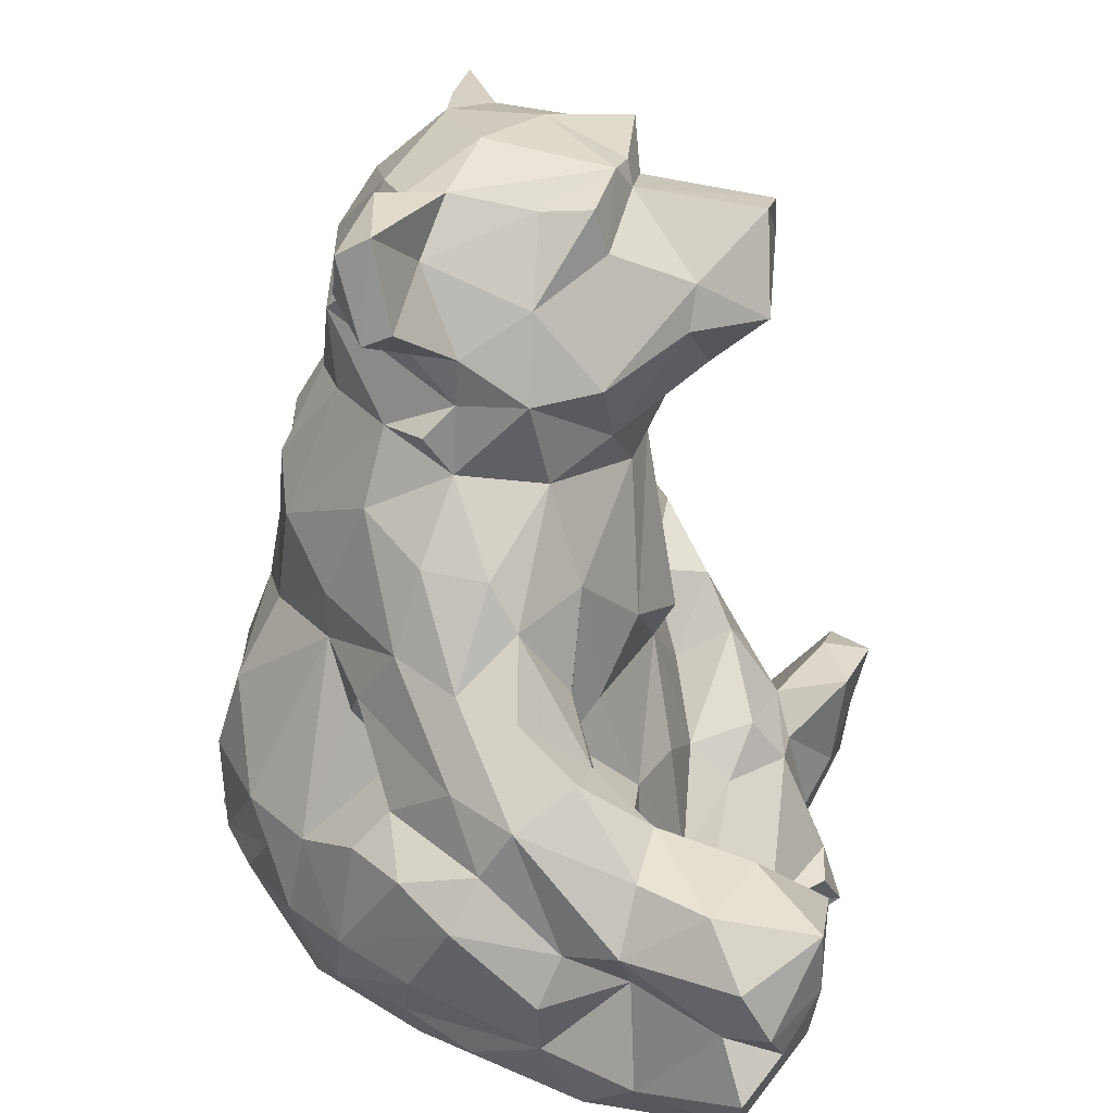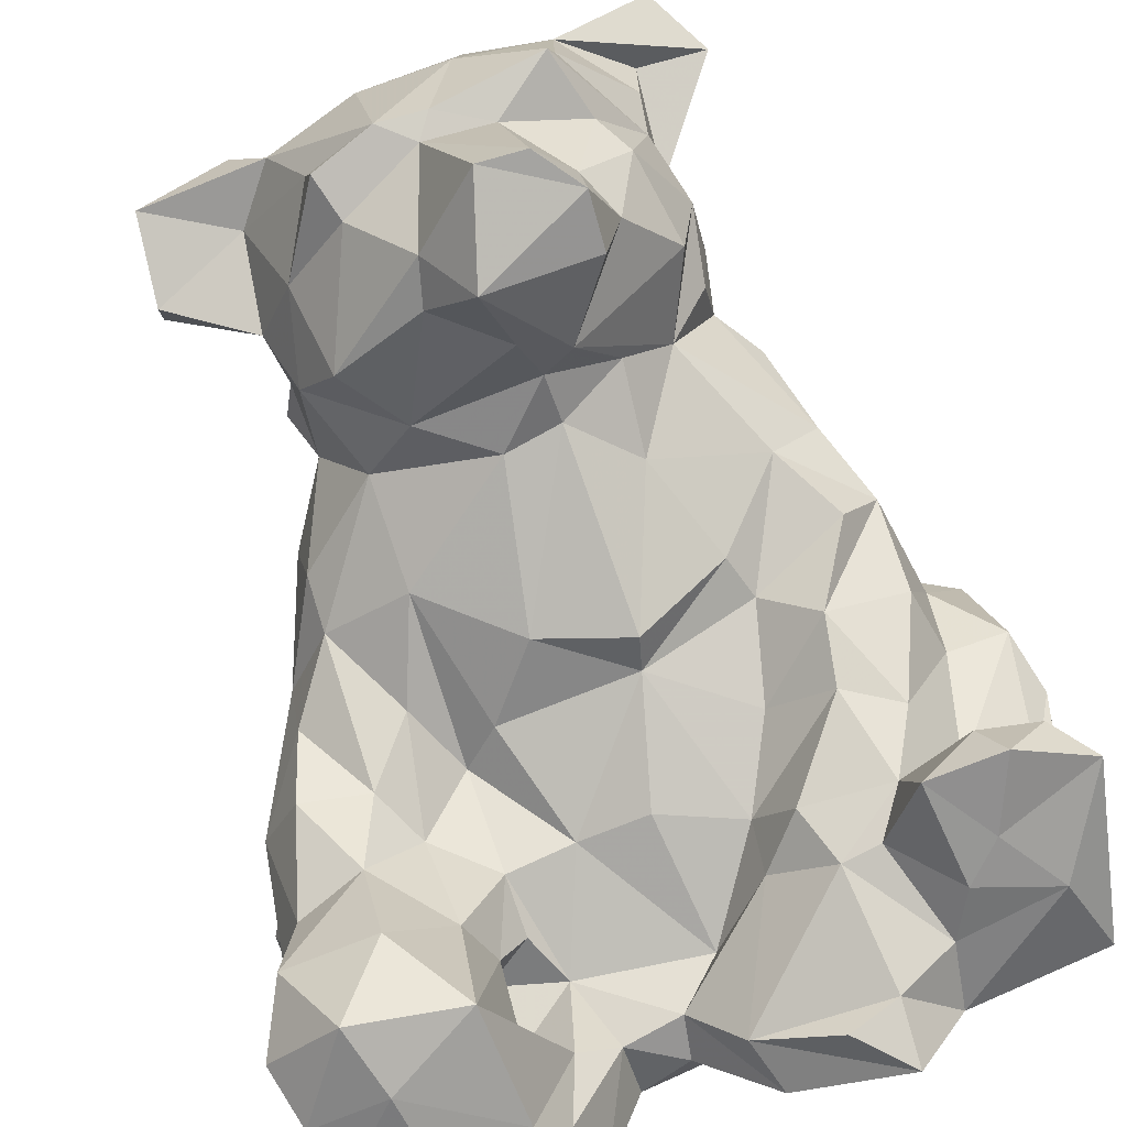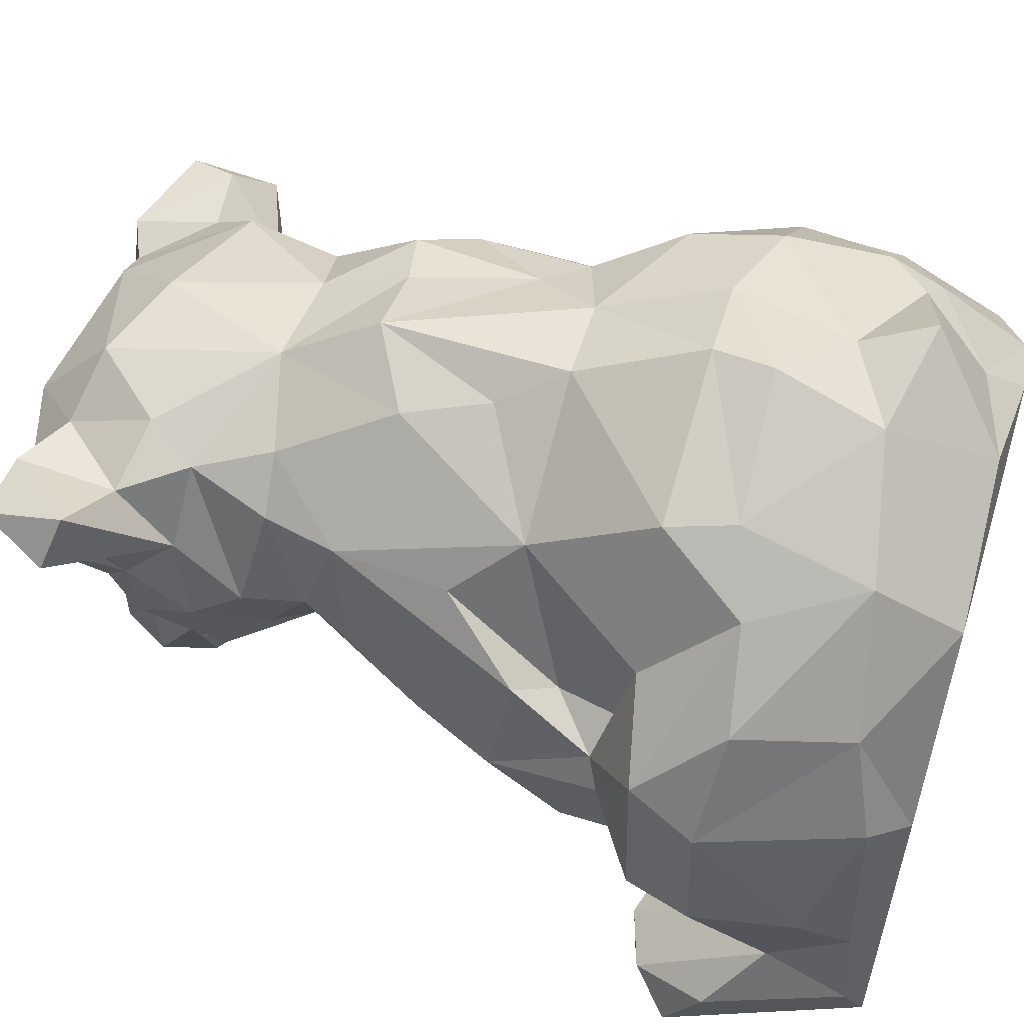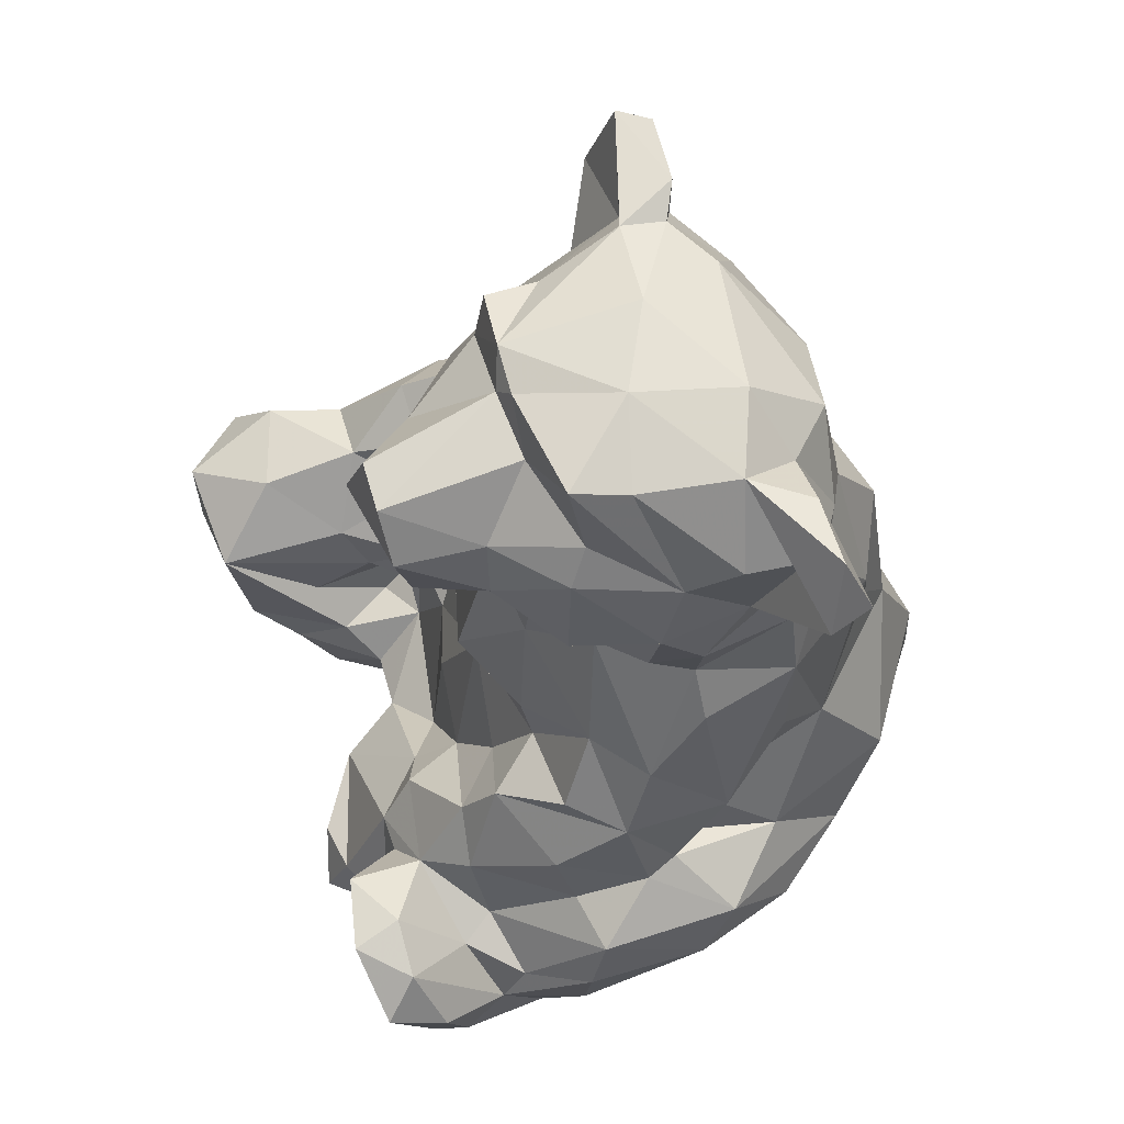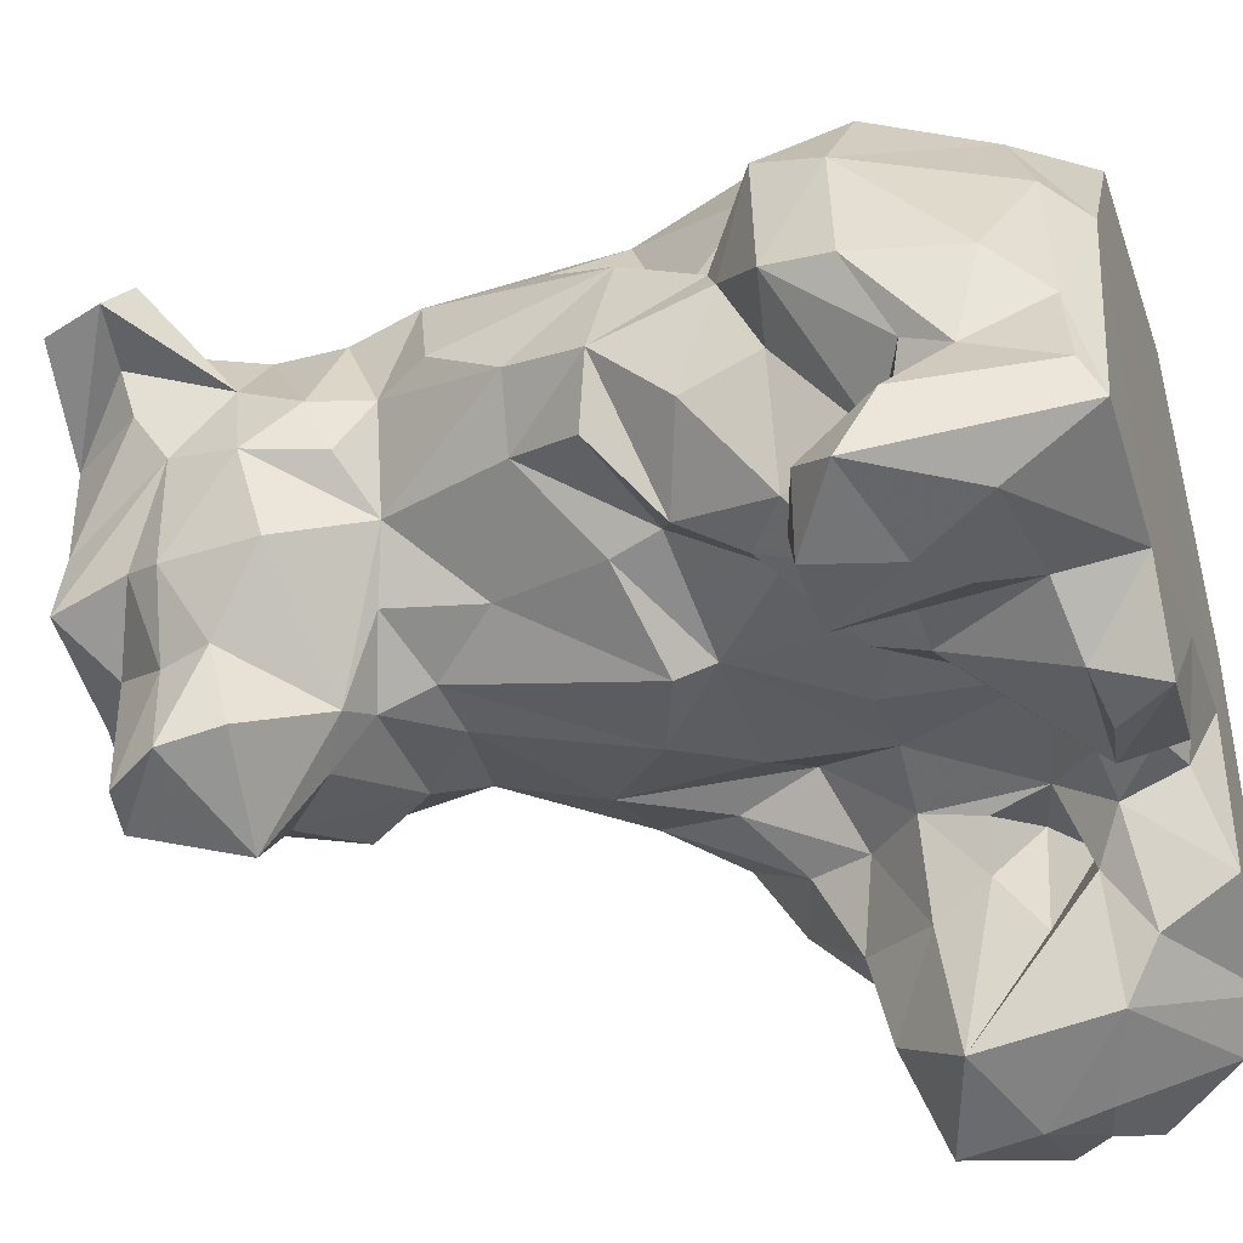
<metadata>
{"format":"obj","ext":"obj","renderer":"f3d","projection":"perspective","resolution":1024,"background":"white","views":[{"elev":28.9,"azim":-67.6,"up":"+Z"},{"elev":-74.5,"azim":22.7,"up":"+Y"},{"elev":58.6,"azim":106.8,"up":"+Y"},{"elev":61.7,"azim":82.0,"up":"+Z"},{"elev":-41.0,"azim":107.7,"up":"+Y"}]}
</metadata>
<code>
v 6.925 -33.76 127.5
v 8.888 -11.93 102.3
v 13.67 26.98 153.4
v 20.21 -6.595 106.7
v 24.93 -25.56 124.9
v 25.18 -13.89 135.4
v 11.56 39.76 141.9
v 33.55 34.76 97.38
v 34.87 9.937 108.7
v 35.5 14.66 132.6
v 29.6 0.5104 139.6
v 48.62 -23.31 30.78
v 43.85 -18.25 32.77
v 34.68 -29.65 38.75
v 45.75 14.63 53.02
v 46.41 -6.503 57.32
v 57.8 0.7531 43.39
v 47.25 -34.72 43.58
v 56.43 -2.548 16.24
v 59.76 -1.928 32.97
v 56.95 18.67 34.16
v 56.14 -24.53 6.464
v 62.18 -28.36 28.47
v 47.39 15.96 9.446
v 55.57 -17.45 20.23
v 52.94 -10.27 7.844
v 54.44 -13.3 27.23
v 62.68 -38.43 34.35
v 50.97 -42.77 41.97
v 57.1 -33.31 40.49
v 44.94 -40.56 29.63
v 48.5 9.577 51.15
v 54.05 24.33 44.89
v 47.93 -3.161 45.24
v 51.56 -38.08 17.7
v 42.6 9.87 81.98
v 40.27 19.74 50.53
v 47.33 35.54 32.05
v 41.43 -4.264 71.66
v 46.86 5.594 69.11
v 39.92 33.86 47.99
v 37.74 18.72 60.3
v 28.54 42.53 68.56
v 34.75 34.06 78.89
v 11.94 52.38 78.38
v 6.72 57.63 68.07
v 7.938 45.09 113.8
v 22.37 40.25 130.1
v 5.644 -9.74 147.4
v 12.18 -20.29 37.96
v 22.67 -47.67 3.557
v 15.03 -46.55 12.29
v 22.7 -35.28 32.27
v 39.09 19.08 94.19
v 29.25 -34.07 32.43
v 31.23 -21.14 52.29
v 23.78 -43.6 13.65
v 19.53 -29.81 40.57
v 5.469 -15.11 63.9
v 24.73 -7.545 65.7
v 0.9474 -40.7 14.34
v 19.99 -14.28 51.14
v 37.82 -42.35 42.02
v 35.13 0.6943 83.35
v 17.68 -7.582 91.54
v 7.419 -18.35 69.73
v 23.04 -9.308 73.55
v -0.7519 -12.78 101.4
v -20.99 -3.125 134.9
v -25.38 21.82 152.9
v -43.61 15.96 134.9
v -40.8 21.34 148.1
v -40.5 15.16 151.9
v -42.81 10.82 137.3
v -38.35 23.14 140.4
v -28.58 22.31 139.7
v -30.21 15.34 129.8
v -26.45 13.86 142.9
v -28.35 7.271 119.8
v -12.51 -0.7641 148.4
v -18.58 -14.41 121.8
v -3.044 40.06 136.4
v -20.68 32.42 115.1
v -27.65 20.48 113.6
v -46.67 -63.66 47.66
v -46.59 -46.31 3.397
v -29.68 -56.08 20.56
v -5.363 -17.55 3.324
v -36.56 -1.909 93.41
v -36.89 -7.063 85.17
v -41.12 -32.68 56.96
v -38.95 -49.59 53.05
v -43.94 -61.23 25.44
v -58.22 -59.36 33.59
v -55.25 -47.48 52.47
v -53.93 -2.195 63.19
v -45.94 -10.76 73.85
v -58.15 -8.947 51.6
v -60.52 4.455 48.38
v -50.7 10.35 54.79
v -56.88 17.72 30.09
v -50.07 22.17 16.54
v -56.89 -19.22 18.7
v -59.12 -33.78 42.91
v -57.5 -23.23 39.54
v -51.08 -32.82 32.5
v -60.53 -54.81 42.99
v -61.27 2.828 28.68
v -63.85 -6.023 43.25
v -37.84 23.52 64
v -41.58 20.31 69.31
v -40.28 13.73 57.82
v -43.46 12.16 80.22
v -32.44 30.24 82.44
v -32.39 22.32 100.1
v -21.38 45.32 72.67
v -7.069 62.76 28.74
v -28.21 55.67 43.91
v -29.65 50.25 19.02
v -25.42 -41.23 3.318
v -18.1 -14.03 63.96
v -21.85 -24 25.97
v -17.3 -32.59 16.81
v -13.54 53.7 9.535
v 0.2213 52.78 4.542
v -24.75 54.6 21
v -14.59 48.52 78.84
v -7.619 54.51 68.38
v -21.08 -6.096 104.9
v -11.5 -13.32 110.6
v -25.63 -4.484 120.2
v -29.24 -13.33 71.11
v -21.88 -12.18 87.36
v -24.81 -25.03 35.23
v -28.61 -32.18 36.21
v -29.09 -59.42 41.94
v -33.51 -21.06 53.58
v -30.8 -36.83 45.13
v -17.64 46.82 3.341
v 23.73 41.35 3.31
v -43.61 38.01 36.11
v 3.01 -40.84 4.633
v -30.61 53.54 27.61
v -30.56 -29.83 21.67
v -33.83 -21.77 28.95
v -28.44 -42.78 29.07
v 41.89 12.66 3.322
v 54.6 -30.57 3.331
v -25.63 -14.27 3.34
v -24.31 -22.79 44.9
v -7.64 -16.96 75.32
v -25.02 -10.83 58.4
v -23.14 -38.38 21.18
v -32.41 30.06 73.91
v -40.71 42.58 43.04
v -27.84 50.97 58.79
v -43.45 9.796 3.286
v -52.3 8.112 15.34
v -47.6 32.24 26.92
v -41.38 30.67 9.473
v -46.47 -0.1191 77.03
v -47.33 29.01 42
v -54.62 15.71 48.48
v -61.35 -20.49 30.59
v -57.51 -51.04 31.51
v -61.24 -55.95 21.49
v -54.79 -35.13 13.02
v -49.92 -24.05 3.362
v -51.88 -52.18 8.51
v -56.87 -14.43 60.6
v -52.87 -34.23 53.64
v -52.96 -59.86 27.35
v -54.13 -5.156 11.41
v -37.51 -20.31 63.26
v -48.41 -22.26 66.74
v -18.21 -28.13 7.175
v -44.48 -63.24 35.18
v -38.63 9.372 94.48
v -29.08 7.453 107.6
v -24.42 41.34 91.59
v -9.322 40.77 113
v -19.17 44.46 100.5
v -9.913 47.39 98.84
v -13.89 58.9 48.84
v -11.13 65.98 17.57
v 5.889 61.48 21.34
v -7.291 -31.25 17.62
v -0.09243 -23.8 21.76
v -1.018 -21.23 44.78
v -13.2 -19.63 44.38
v -8.801 -11.31 141.4
v -31.68 11.72 114.6
v -29.1 6.307 128.2
v -23.76 32.11 130.9
v -19.33 20.05 150.5
v -2.48 13.64 155.4
v -18.56 12.59 151.8
v -11.56 26.87 149.4
v 0.5217 -8.751 152.3
v -10.55 -9.459 149.2
v 3.096 65.92 38.74
v -31.7 37.82 4.486
v -9.18 -29.99 9.841
v 11.49 -28.26 32.06
v 9.443 -15.5 110.5
v 8.154 -22.92 117.4
v -1.975 -22.83 126.9
v 2.362 65.76 48.21
v 27.19 55.19 48.52
v 25.49 49.82 17.03
v 24.01 55.79 37.85
v 34.69 47.04 34.31
v 42.83 23.64 66.46
v 30.97 -33.47 3.321
v 33.6 -36.73 15.38
v -26.13 -47.9 14.76
v 40.58 31.91 13.94
v 38.43 -39.86 23.72
v 40 -20.96 46.1
v 33.62 -15.3 62.05
v 34.67 -2.818 117.8
v 28.27 -13.92 127
v 15.19 -18.61 113.1
v 21.05 -29.51 142.9
v 26.2 -28.05 134.6
v 33.02 -2.168 133.6
v 37.86 11.06 121.1
v 36.53 23.28 138
v 43.72 41.38 136.3
v 48.67 33.92 138.8
v 27.4 24.19 150.4
v 34.69 25.43 123.5
v 33.56 35.89 132.3
v 37.21 32.4 140.6
v 30.45 33.9 109.3
v 27.47 2.414 104
v 36.76 18.33 112.4
v 34.27 17.84 102.7
v 22.7 40.74 110
v 16.47 50.3 91.75
v 27.18 37.62 122.1
v 31.6 34.34 149.4
v 43.08 36.06 150.1
v 27.61 7.556 150.1
v 13.11 9.021 154.9
v 27.2 -1.867 151.9
v 22.09 33.04 144.6
v 8.615 -7.689 151
v 16.83 -6.827 145.4
v 13.22 -30.72 144.1
v 0.549 -23.1 134.4
v 3.649 53.44 98.74
f 207 206 1
f 151 2 68
f 245 199 248
f 196 245 3
f 205 223 206
f 2 4 205
f 65 4 2
f 223 5 1
f 249 224 6
f 225 224 250
f 224 49 250
f 7 3 247
f 3 245 231
f 245 244 231
f 242 247 231
f 7 247 48
f 48 247 233
f 11 6 226
f 247 242 233
f 241 233 232
f 235 239 241
f 239 8 240
f 8 235 238
f 236 238 9
f 234 231 228
f 228 244 10
f 228 10 232
f 221 226 222
f 10 246 11
f 10 244 246
f 231 244 228
f 249 6 11
f 225 1 5
f 222 5 223
f 64 36 236
f 36 64 40
f 41 33 212
f 14 18 12
f 13 14 12
f 32 40 16
f 15 40 32
f 21 24 217
f 218 35 31
f 31 29 63
f 32 16 34
f 13 27 17
f 13 12 27
f 63 29 18
f 31 28 29
f 35 148 28
f 148 23 28
f 25 30 23
f 21 33 17
f 19 20 25
f 21 17 20
f 19 21 20
f 22 23 148
f 21 19 24
f 22 26 25
f 19 25 26
f 25 20 27
f 27 20 17
f 27 12 25
f 30 28 23
f 25 23 22
f 28 30 29
f 18 29 30
f 19 26 24
f 31 35 28
f 32 33 15
f 32 17 33
f 32 34 17
f 16 219 34
f 13 34 219
f 17 34 13
f 12 18 30
f 12 30 25
f 21 38 33
f 218 215 35
f 41 15 33
f 213 36 40
f 41 37 15
f 21 217 38
f 212 33 38
f 213 40 15
f 213 54 36
f 64 39 40
f 220 40 39
f 16 40 220
f 219 14 13
f 210 212 38
f 37 41 42
f 41 43 42
f 44 8 213
f 42 44 213
f 43 44 42
f 44 43 8
f 43 41 209
f 208 211 201
f 47 241 239
f 43 45 240
f 186 201 211
f 45 43 46
f 252 47 240
f 47 7 48
f 198 3 7
f 1 225 250
f 206 223 1
f 248 49 249
f 47 82 7
f 188 50 189
f 189 50 59
f 51 52 61
f 204 61 53
f 8 238 54
f 55 63 14
f 56 14 219
f 220 56 219
f 67 60 64
f 62 220 60
f 58 14 56
f 58 53 14
f 56 220 62
f 57 215 53
f 204 50 188
f 50 58 56
f 204 58 50
f 204 53 58
f 60 67 59
f 60 59 62
f 149 168 157
f 61 57 53
f 62 50 56
f 50 62 59
f 61 52 57
f 52 51 57
f 218 63 55
f 53 215 55
f 215 218 55
f 55 14 53
f 60 39 64
f 220 39 60
f 65 67 64
f 65 2 66
f 67 65 66
f 67 66 59
f 68 2 205
f 187 61 204
f 198 196 3
f 196 199 245
f 185 186 125
f 191 49 199
f 191 251 49
f 81 251 191
f 207 251 81
f 82 194 198
f 181 194 82
f 80 199 197
f 78 80 197
f 70 197 195
f 76 195 194
f 69 80 78
f 197 70 73
f 194 79 77
f 77 79 193
f 73 78 197
f 75 70 76
f 70 75 72
f 71 193 74
f 71 72 75
f 73 72 71
f 73 71 74
f 75 76 77
f 71 77 193
f 193 78 74
f 71 75 77
f 73 74 78
f 73 70 72
f 84 192 79
f 179 79 192
f 69 78 193
f 69 200 80
f 81 130 207
f 122 188 190
f 181 82 47
f 83 180 84
f 179 84 115
f 115 178 179
f 174 91 137
f 85 136 92
f 169 87 93
f 169 86 87
f 139 88 149
f 161 89 178
f 161 90 89
f 90 161 97
f 97 174 90
f 97 175 174
f 91 95 92
f 177 172 93
f 94 177 85
f 107 85 95
f 171 95 91
f 161 170 97
f 113 96 161
f 97 170 175
f 171 170 104
f 107 94 85
f 169 93 172
f 169 172 166
f 173 168 103
f 98 109 105
f 99 98 100
f 99 109 98
f 99 101 109
f 99 163 101
f 100 98 96
f 108 101 102
f 168 167 103
f 106 104 105
f 166 172 165
f 165 167 166
f 167 165 106
f 165 94 107
f 104 107 95
f 165 104 106
f 108 158 103
f 108 164 109
f 101 108 109
f 103 164 108
f 167 106 103
f 106 105 164
f 164 103 106
f 165 107 104
f 173 103 158
f 159 101 162
f 102 101 159
f 154 162 110
f 112 111 110
f 100 111 112
f 110 162 112
f 141 159 162
f 154 113 114
f 113 178 115
f 115 180 114
f 154 156 155
f 143 141 155
f 180 83 182
f 180 182 127
f 116 180 127
f 154 116 156
f 117 143 118
f 119 126 124
f 119 124 202
f 120 123 216
f 121 151 133
f 152 190 121
f 123 187 122
f 134 122 150
f 214 88 147
f 184 118 128
f 176 203 123
f 123 203 187
f 124 185 125
f 128 46 208
f 128 208 184
f 117 184 201
f 185 124 126
f 116 127 128
f 118 156 128
f 156 116 128
f 185 126 117
f 187 188 122
f 190 150 122
f 130 68 205
f 129 68 130
f 81 131 130
f 129 130 131
f 90 132 133
f 132 152 133
f 134 150 135
f 146 135 136
f 87 136 177
f 138 91 92
f 138 92 136
f 152 137 150
f 137 138 150
f 137 91 138
f 139 140 88
f 140 139 125
f 141 143 119
f 51 142 88
f 168 120 86
f 202 139 157
f 140 147 88
f 126 119 143
f 144 122 145
f 135 145 134
f 146 144 145
f 135 146 145
f 122 134 145
f 144 146 153
f 153 146 136
f 216 153 87
f 153 136 87
f 122 144 153
f 216 123 153
f 214 147 148
f 168 149 120
f 214 51 88
f 139 149 157
f 216 87 86
f 143 155 118
f 119 202 160
f 135 138 136
f 135 150 138
f 152 132 137
f 133 151 68
f 129 133 68
f 152 121 133
f 152 150 190
f 122 153 123
f 176 123 120
f 118 184 117
f 143 117 126
f 154 114 116
f 114 180 116
f 118 155 156
f 115 114 113
f 154 111 113
f 110 111 154
f 160 157 158
f 157 173 158
f 102 160 158
f 160 159 119
f 141 162 155
f 119 159 141
f 102 159 160
f 155 162 154
f 171 91 175
f 113 111 96
f 178 113 161
f 96 111 100
f 163 100 112
f 101 163 162
f 162 163 112
f 105 104 170
f 164 105 109
f 163 99 100
f 98 105 170
f 94 165 172
f 169 166 167
f 158 108 102
f 168 86 167
f 86 169 167
f 98 170 96
f 96 170 161
f 104 95 171
f 175 170 171
f 172 177 94
f 95 85 92
f 157 168 173
f 174 175 91
f 176 149 88
f 93 87 177
f 85 177 136
f 174 137 132
f 174 132 90
f 179 178 89
f 89 90 129
f 90 133 129
f 179 89 129
f 180 115 84
f 182 83 181
f 182 181 183
f 83 194 181
f 127 182 183
f 128 127 252
f 127 183 252
f 183 181 47
f 201 184 208
f 185 117 186
f 142 187 203
f 188 189 190
f 190 59 121
f 69 81 191
f 69 191 200
f 79 179 131
f 179 129 131
f 179 192 84
f 79 131 193
f 84 79 194
f 83 84 194
f 194 77 76
f 193 131 69
f 195 76 70
f 131 81 69
f 196 195 197
f 194 195 198
f 80 200 199
f 195 196 198
f 196 197 199
f 82 198 7
f 191 199 200
f 121 59 151
f 189 59 190
f 61 187 142
f 186 117 201
f 202 157 160
f 203 88 142
f 128 252 46
f 187 204 188
f 59 66 151
f 130 205 206
f 130 206 207
f 217 147 140
f 61 142 51
f 208 46 209
f 46 43 209
f 211 208 209
f 186 211 210
f 212 211 209
f 210 211 212
f 213 8 54
f 209 41 212
f 124 125 139
f 202 124 139
f 57 214 215
f 149 176 120
f 216 86 120
f 140 210 217
f 176 88 203
f 51 214 57
f 214 35 215
f 186 140 125
f 186 210 140
f 217 210 38
f 24 147 217
f 24 26 147
f 26 148 147
f 18 14 63
f 218 31 63
f 148 35 214
f 26 22 148
f 42 15 37
f 15 42 213
f 219 16 220
f 238 236 36
f 36 54 238
f 223 236 221
f 221 222 223
f 4 236 223
f 64 236 65
f 236 4 65
f 224 225 6
f 11 246 249
f 222 225 5
f 222 226 6
f 227 221 236
f 226 227 10
f 226 221 227
f 232 10 227
f 234 228 232
f 229 233 242
f 232 230 234
f 242 243 229
f 229 243 230
f 229 230 232
f 231 230 243
f 232 233 229
f 234 230 231
f 10 11 226
f 237 232 227
f 235 241 237
f 241 232 237
f 9 238 237
f 237 227 9
f 9 227 236
f 235 237 238
f 235 8 239
f 43 240 8
f 241 48 233
f 242 231 243
f 222 6 225
f 239 240 47
f 244 245 246
f 247 3 231
f 47 48 241
f 245 248 246
f 249 49 224
f 246 248 249
f 4 223 205
f 1 250 251
f 46 252 45
f 252 240 45
f 250 49 251
f 66 2 151
f 207 1 251
f 49 248 199
f 183 47 252

</code>
